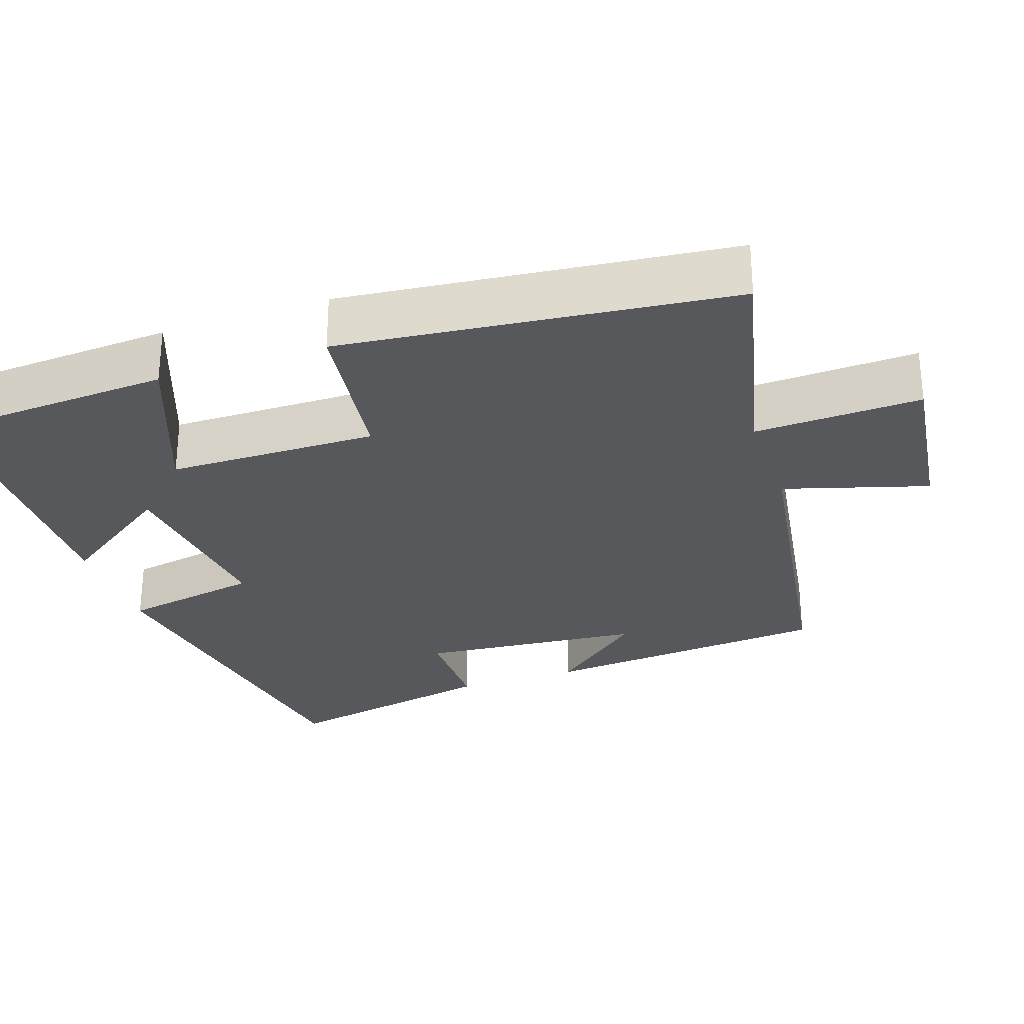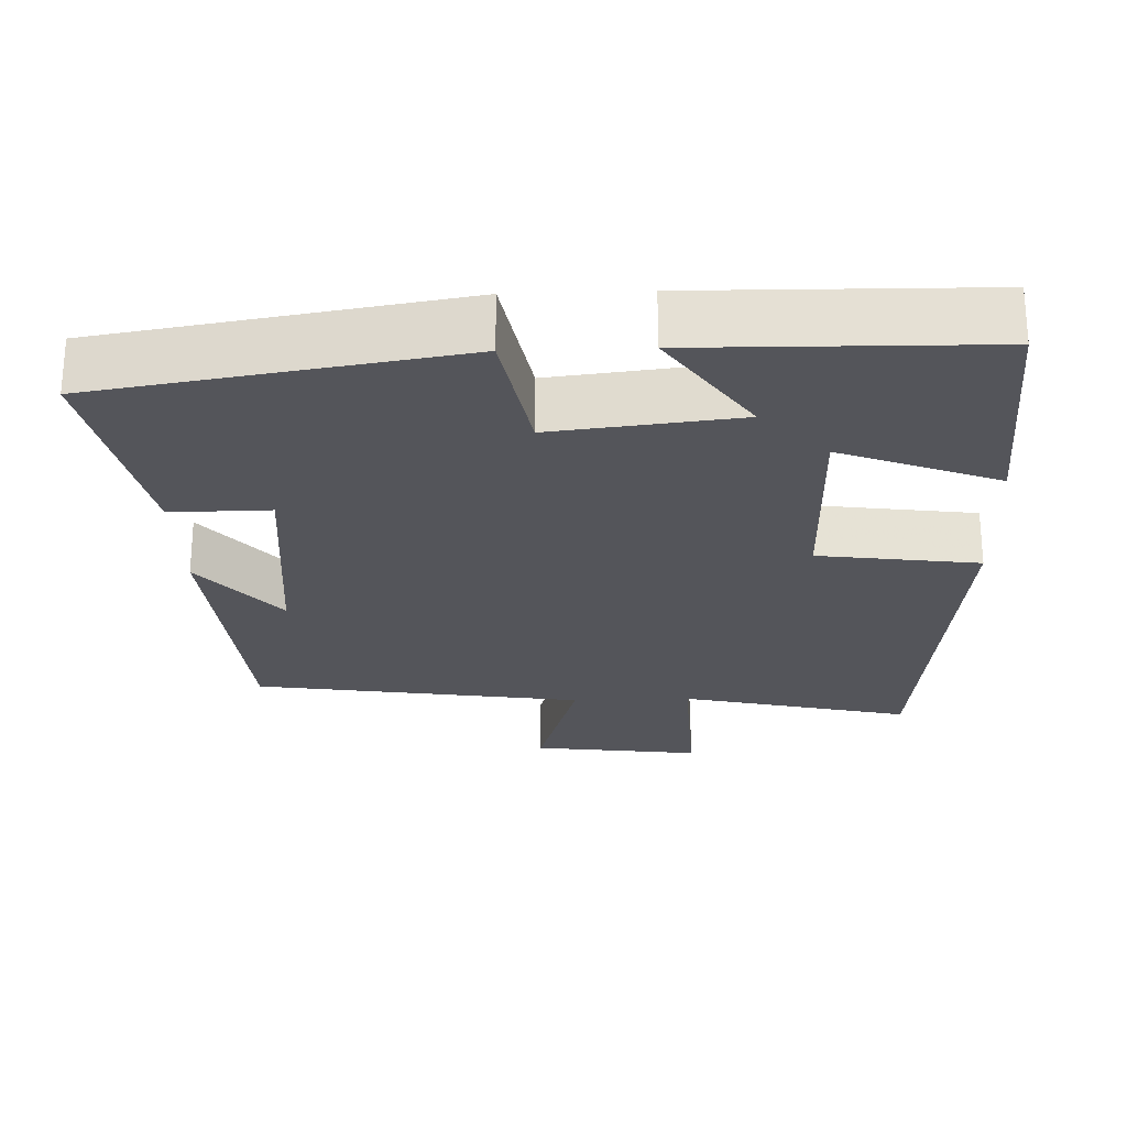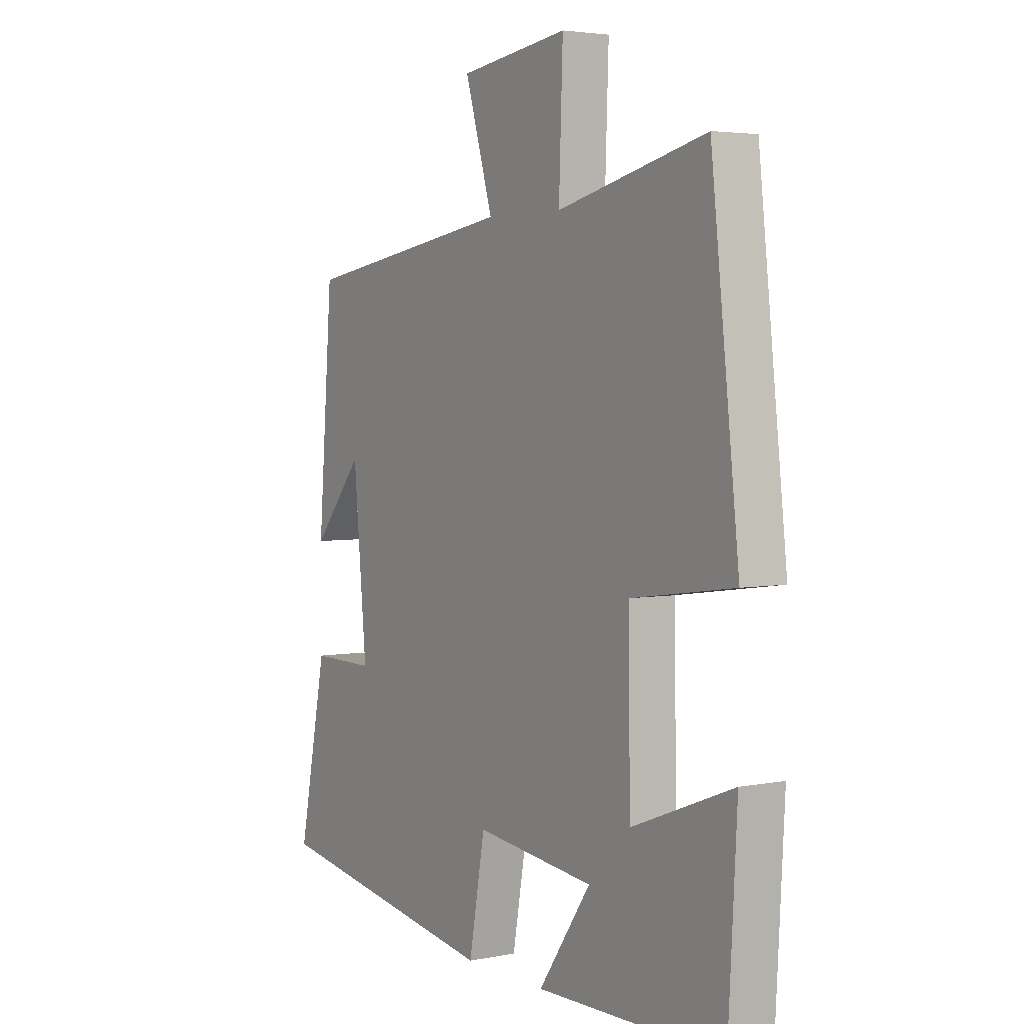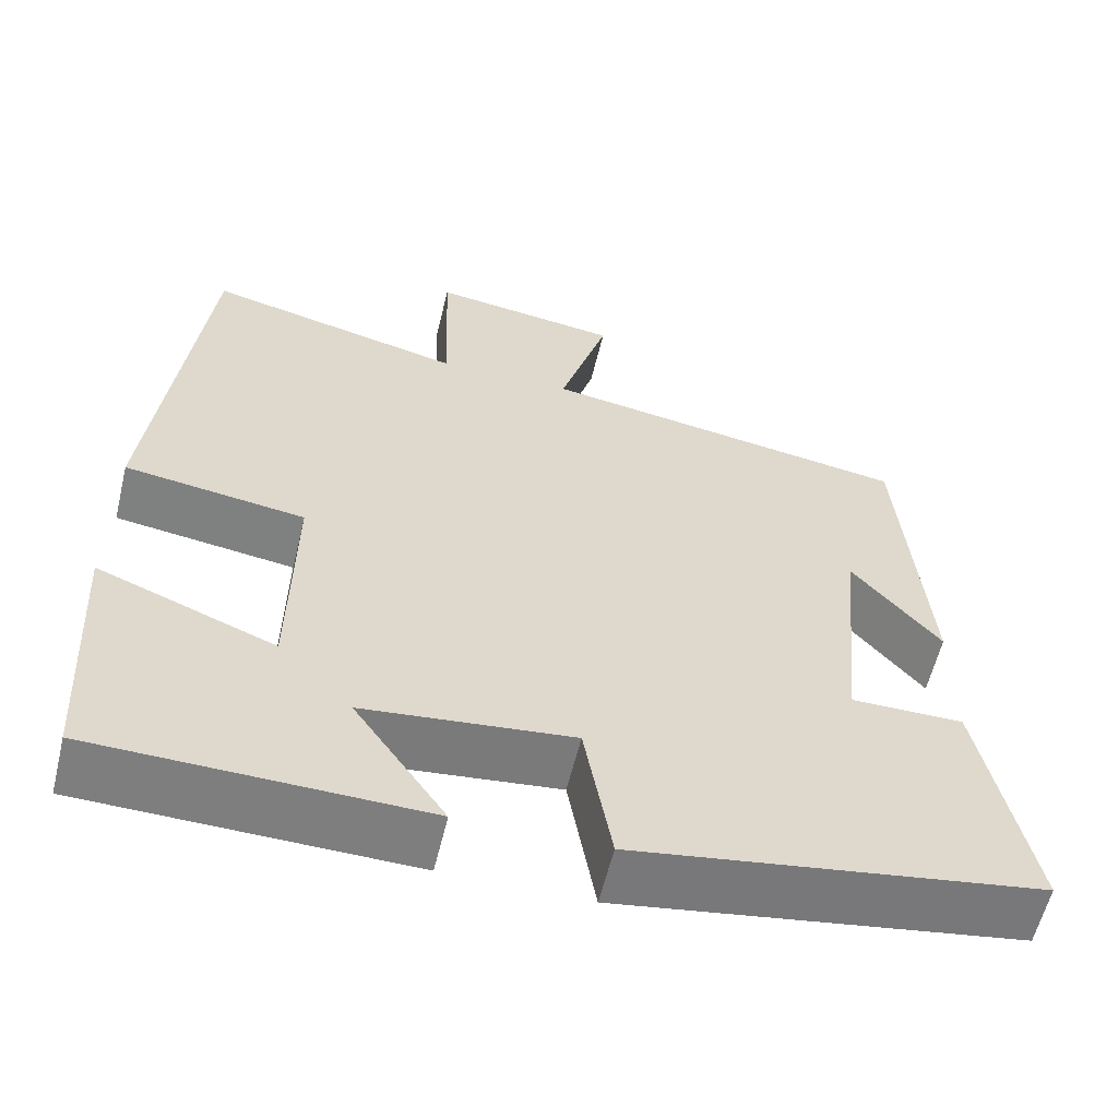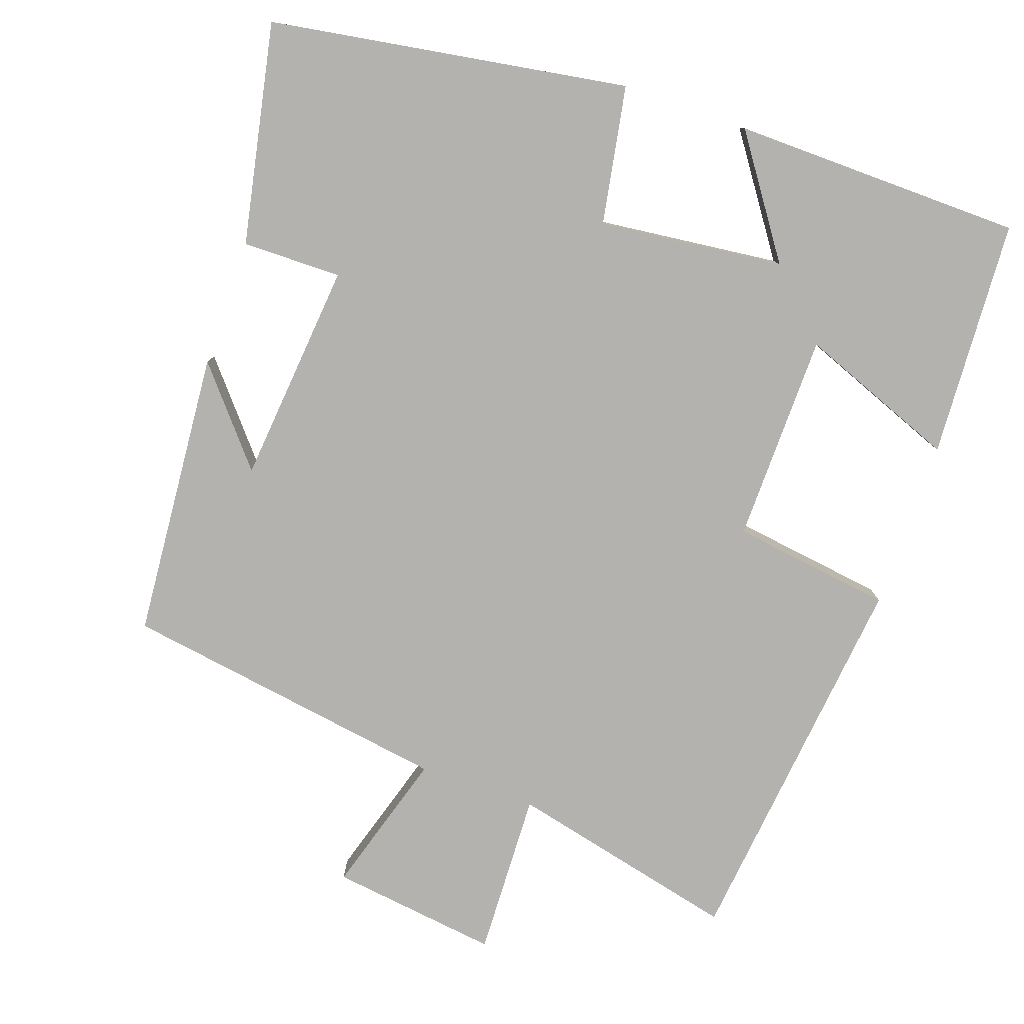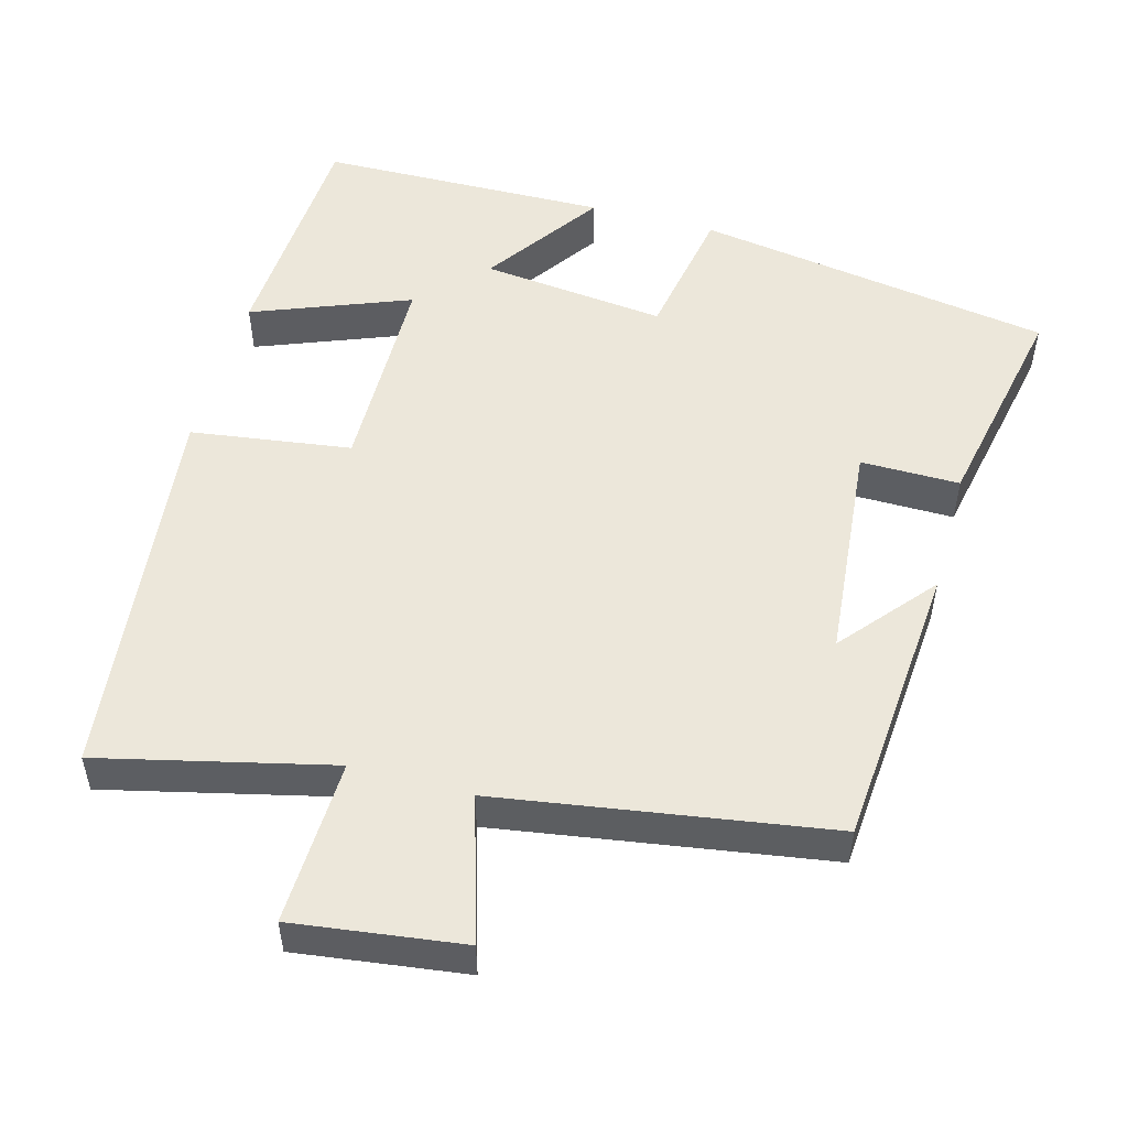
<metadata>
{"format":"obj","ext":"obj","renderer":"f3d","projection":"perspective","resolution":1024,"background":"white","views":[{"elev":-28.8,"azim":-71.0,"up":"+Y"},{"elev":-24.9,"azim":-177.9,"up":"+Y"},{"elev":3.6,"azim":-122.9,"up":"+Z"},{"elev":-59.3,"azim":-13.6,"up":"+Z"},{"elev":-79.7,"azim":160.8,"up":"+Y"},{"elev":52.0,"azim":15.3,"up":"+Y"}]}
</metadata>
<code>
v 0.559 0.07 -0.423
v 0.079 0.07 -0.5
v 0.046 0.07 -0.315
v -0.202 0.07 -0.343
v -0.093 0.07 -0.5
v -0.482 0.07 -0.493
v -0.5 0.07 -0.174
v -0.289 0.07 -0.256
v -0.285 0.07 0.024
v -0.5 0.07 0.054
v -0.442 0.07 0.573
v -0.133 0.07 0.5
v -0.141 0.07 0.722
v 0.085 0.07 0.692
v 0.027 0.07 0.5
v 0.469 0.07 0.431
v 0.5 0.07 0.044
v 0.395 0.07 0.169
v 0.367 0.07 -0.129
v 0.5 0.07 -0.128
v 0.559 0 -0.423
v 0.079 0 -0.5
v 0.046 0 -0.315
v -0.202 0 -0.343
v -0.093 0 -0.5
v -0.482 0 -0.493
v -0.5 0 -0.174
v -0.289 0 -0.256
v -0.285 0 0.024
v -0.5 0 0.054
v -0.442 0 0.573
v -0.133 0 0.5
v -0.141 0 0.722
v 0.085 0 0.692
v 0.027 0 0.5
v 0.469 0 0.431
v 0.5 0 0.044
v 0.395 0 0.169
v 0.367 0 -0.129
v 0.5 0 -0.128
f 19 20 1 2
f 18 19 2 3
f 16 17 18
f 15 16 18 3
f 12 13 14 15
f 12 15 3 4
f 9 10 11 12
f 8 9 12 4
f 6 7 8
f 4 5 6 8
f 22 21 40 39
f 23 22 39 38
f 38 37 36
f 23 38 36 35
f 35 34 33 32
f 24 23 35 32
f 32 31 30 29
f 24 32 29 28
f 28 27 26
f 28 26 25 24
f 1 21 22 2
f 2 22 23 3
f 3 23 24 4
f 4 24 25 5
f 5 25 26 6
f 6 26 27 7
f 7 27 28 8
f 8 28 29 9
f 9 29 30 10
f 10 30 31 11
f 11 31 32 12
f 12 32 33 13
f 13 33 34 14
f 14 34 35 15
f 15 35 36 16
f 16 36 37 17
f 17 37 38 18
f 18 38 39 19
f 19 39 40 20
f 20 40 21 1

</code>
